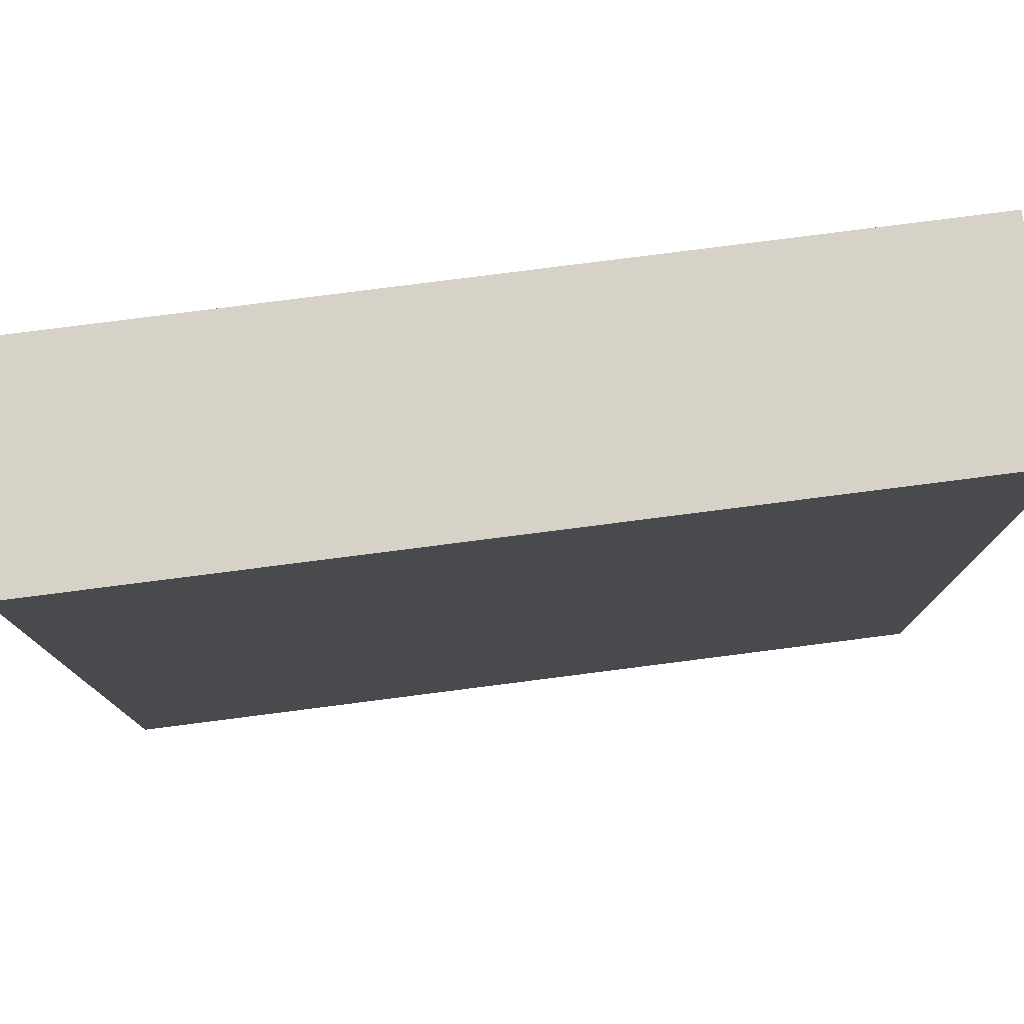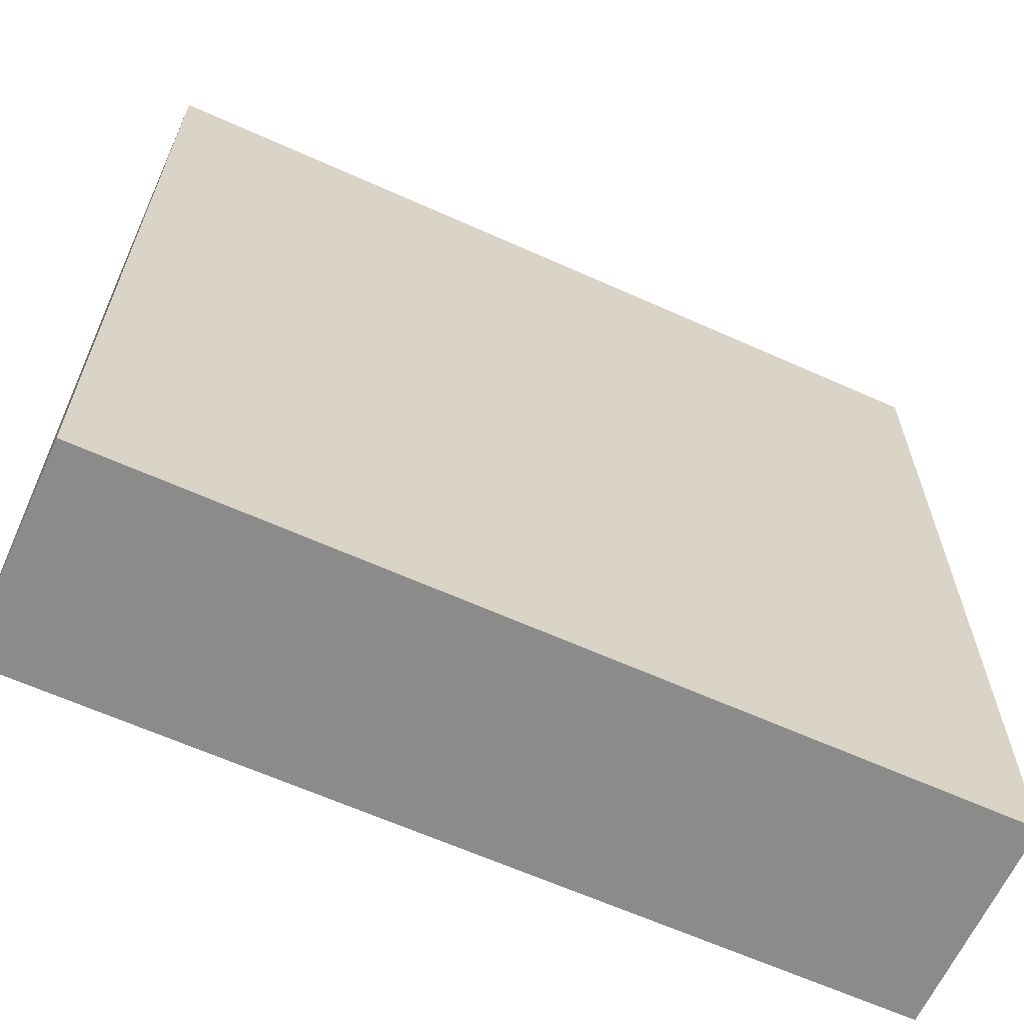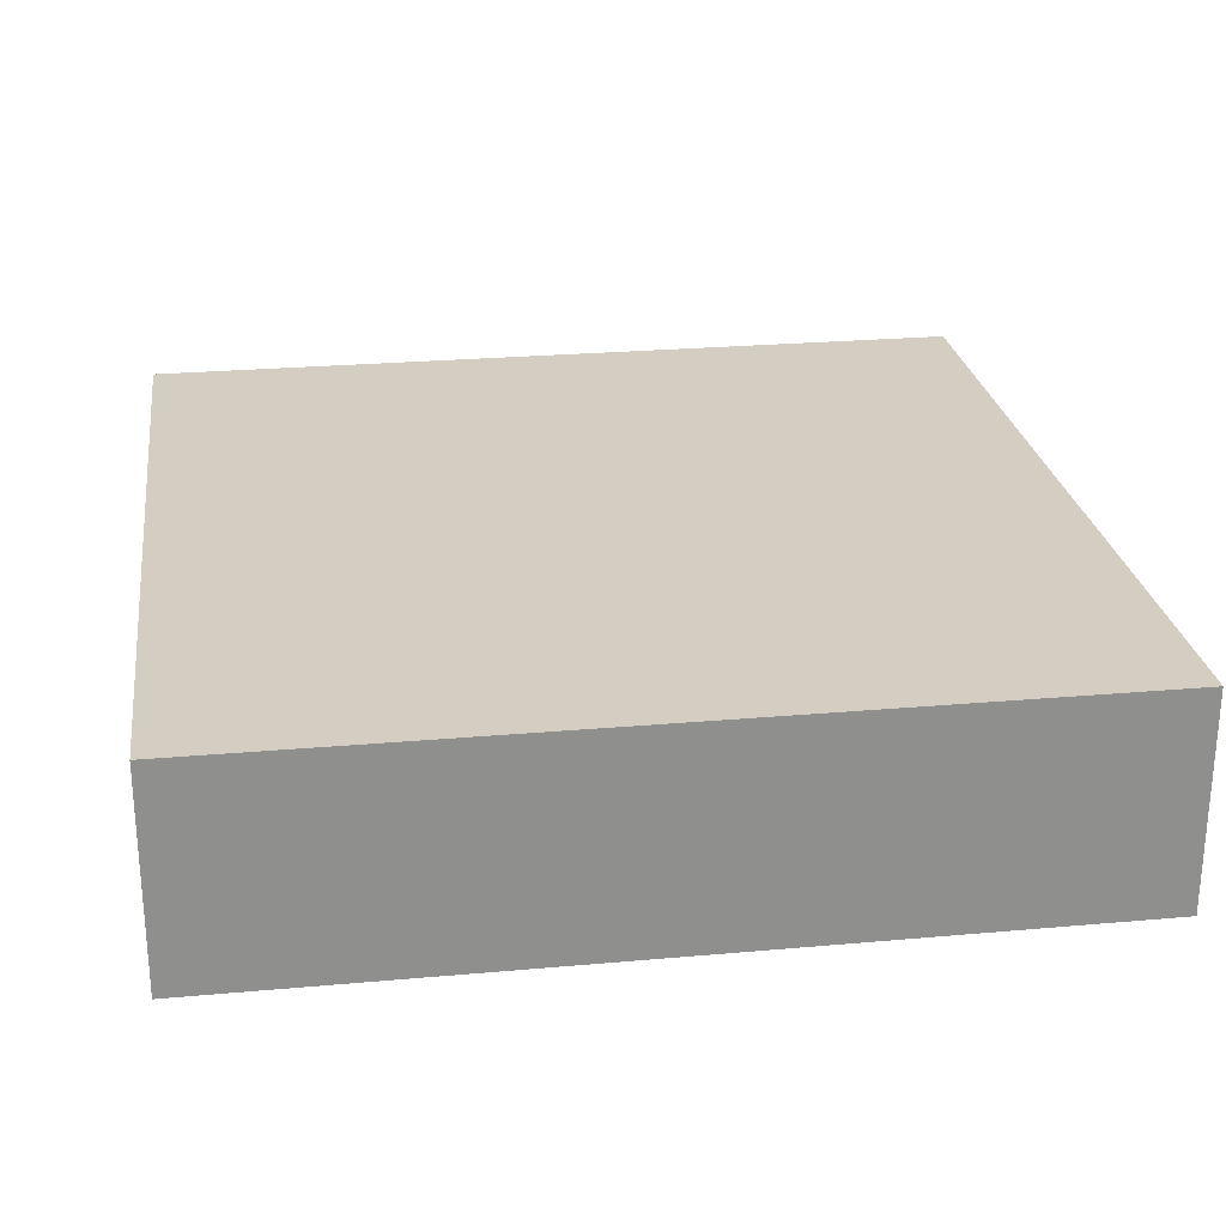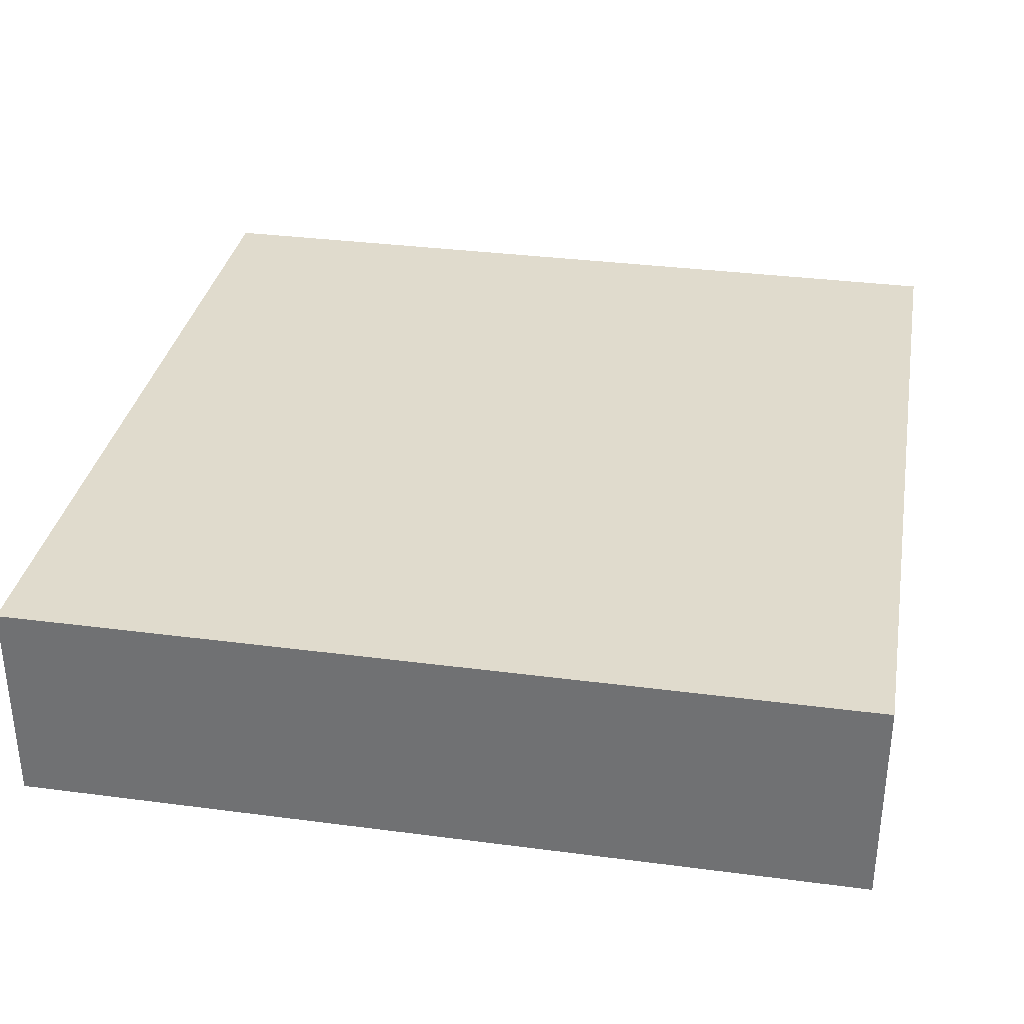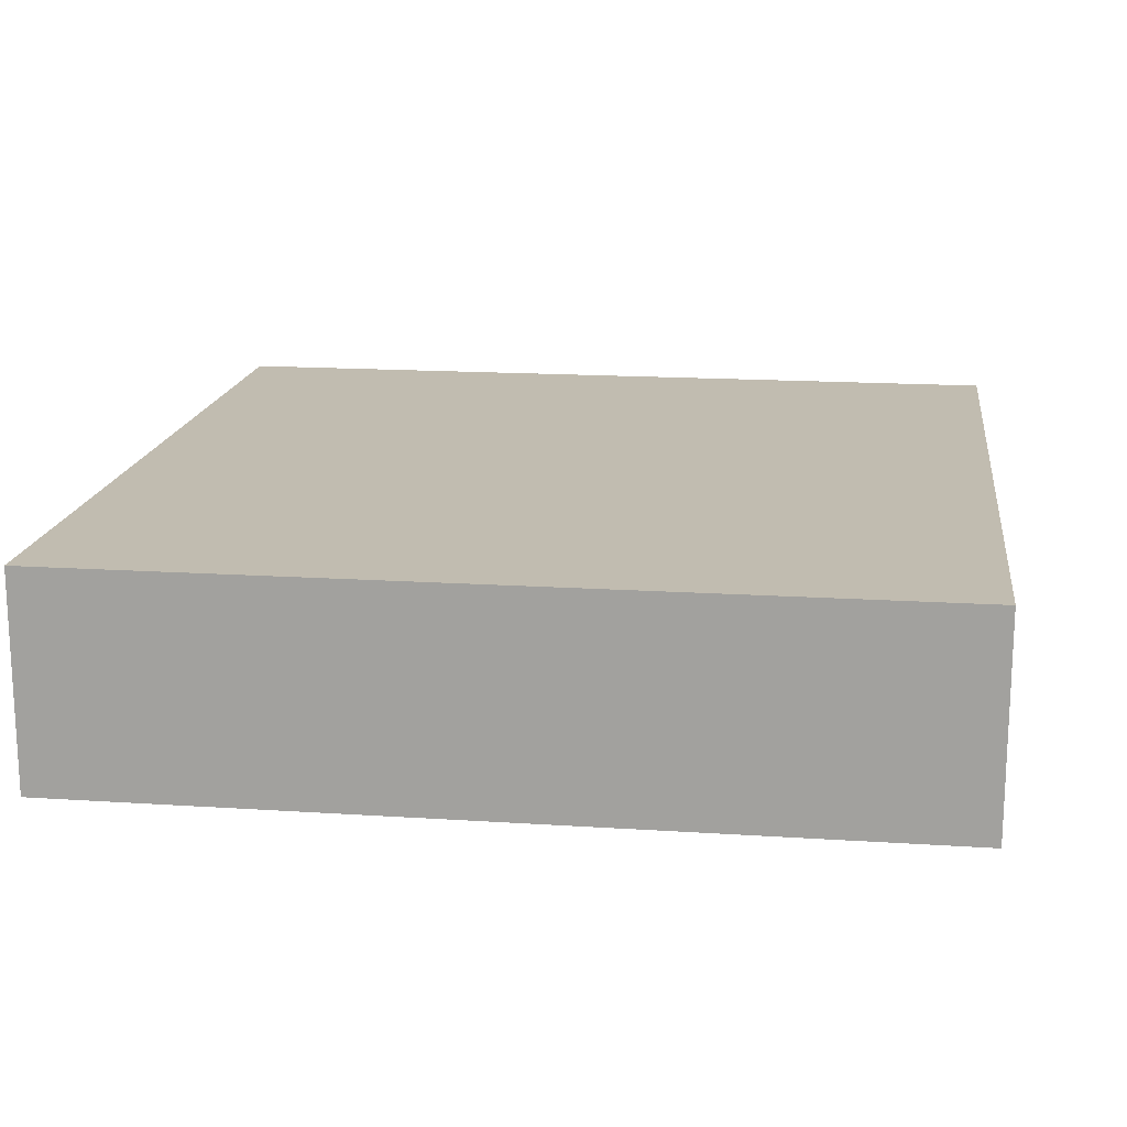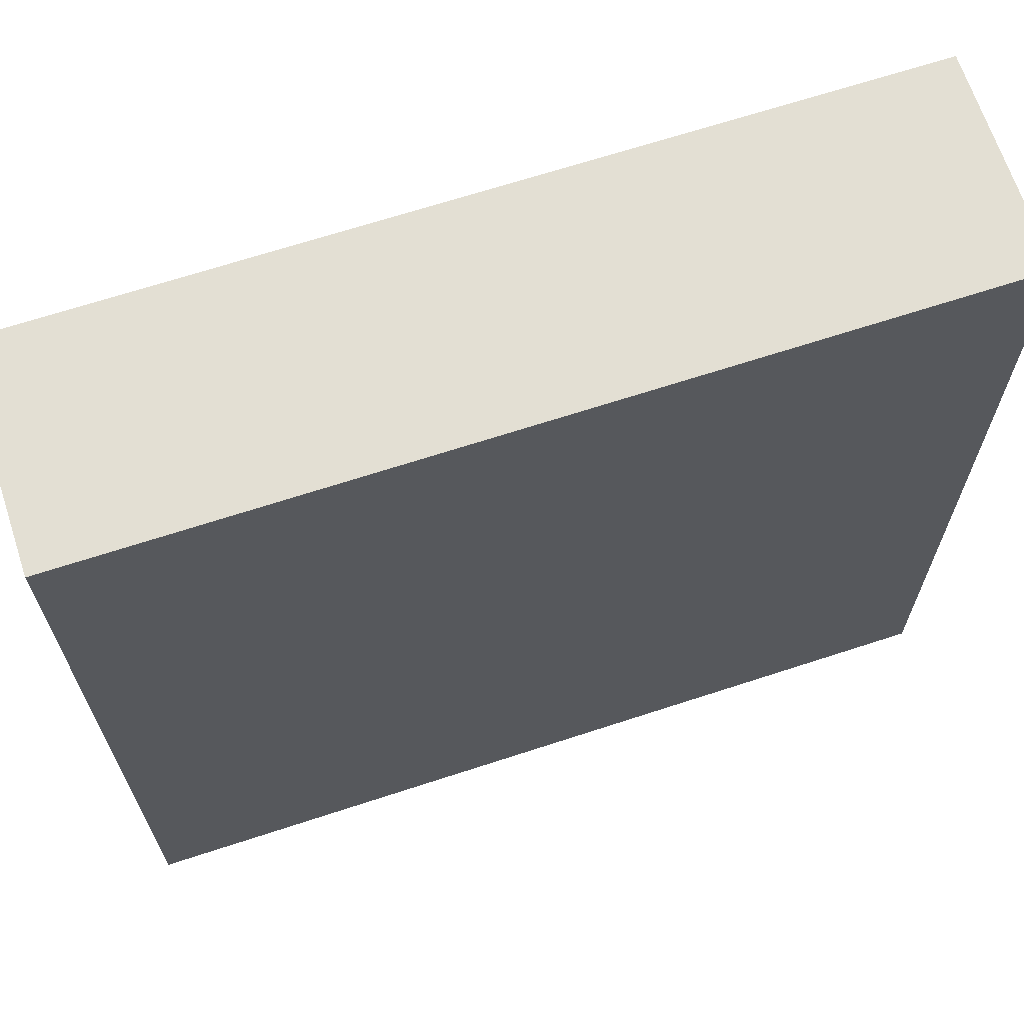
<metadata>
{"format":"obj","ext":"obj","renderer":"f3d","projection":"perspective","resolution":1024,"background":"white","views":[{"elev":78.3,"azim":172.7,"up":"+Z"},{"elev":-63.7,"azim":155.6,"up":"+Z"},{"elev":25.3,"azim":-8.2,"up":"+Y"},{"elev":33.3,"azim":-169.8,"up":"+Y"},{"elev":16.5,"azim":-172.4,"up":"+Y"},{"elev":67.1,"azim":-18.2,"up":"+Z"}]}
</metadata>
<code>
v  -2 0 2
v  -2 0 -2
v  2 0 -2
v  2 0 2
v  -2 1 2
v  2 1 2
v  2 1 -2
v  -2 1 -2
g Box001
f 1 2 3 4
f 5 6 7 8
f 1 4 6 5
f 4 3 7 6
f 3 2 8 7
f 2 1 5 8

</code>
